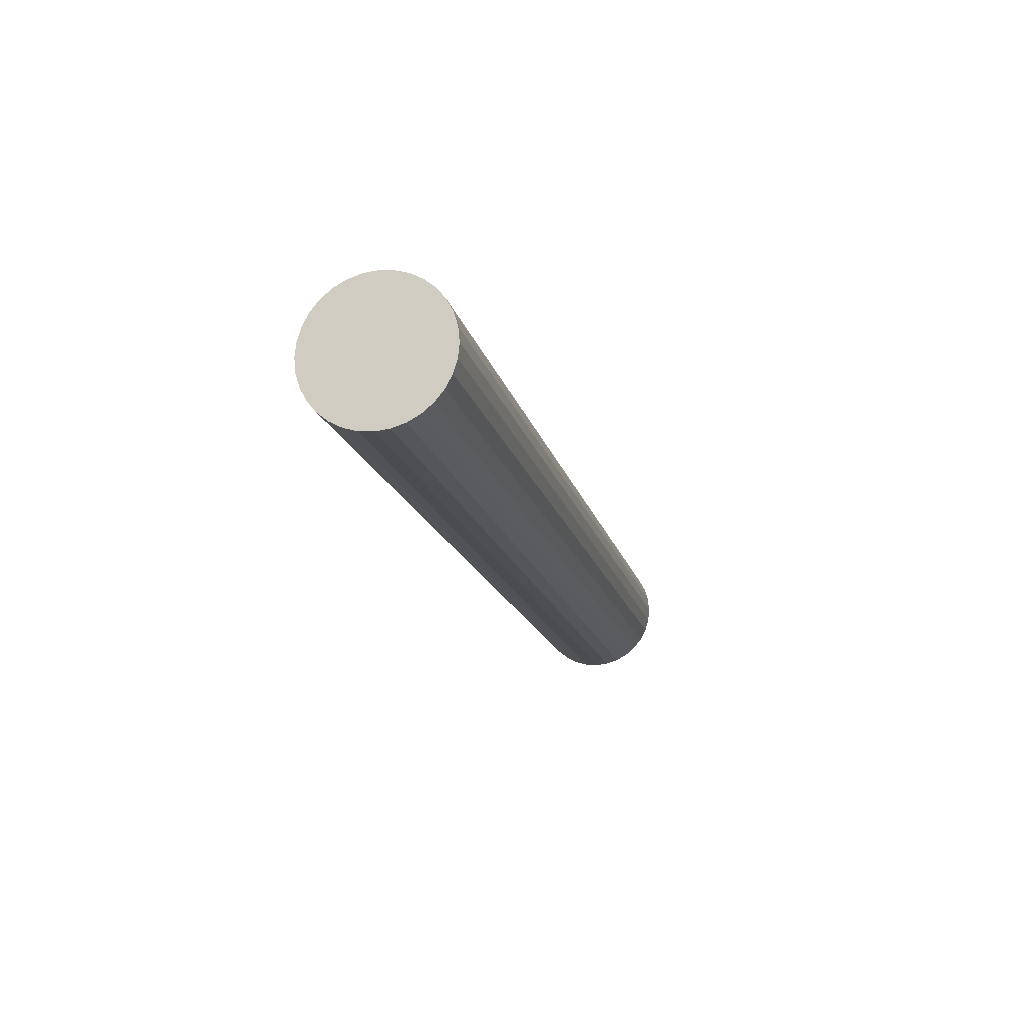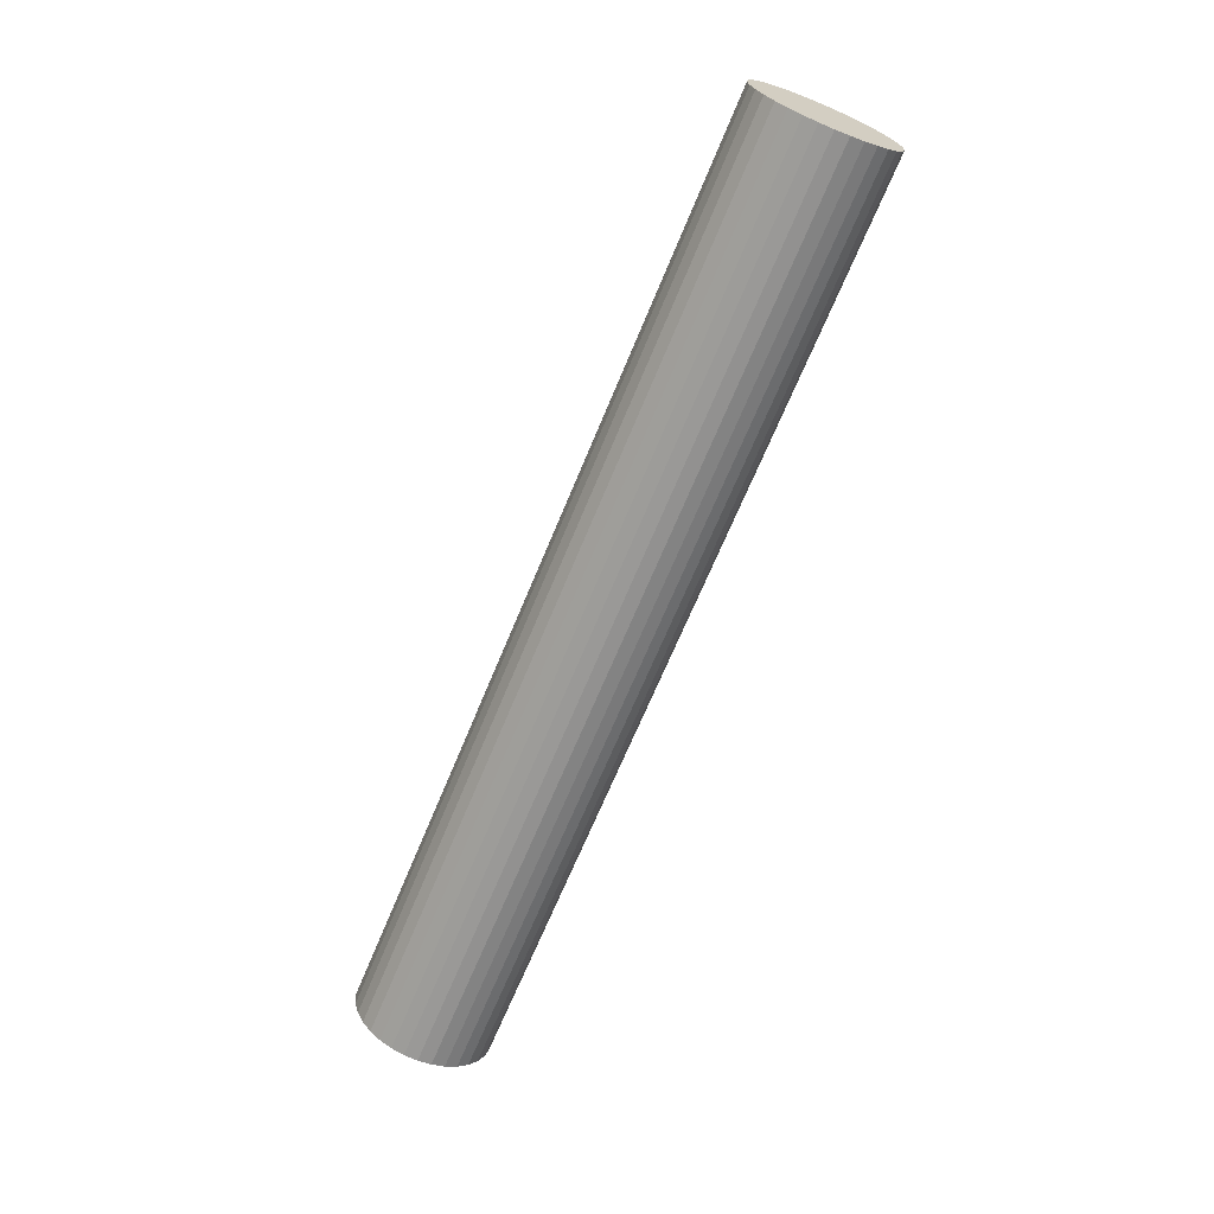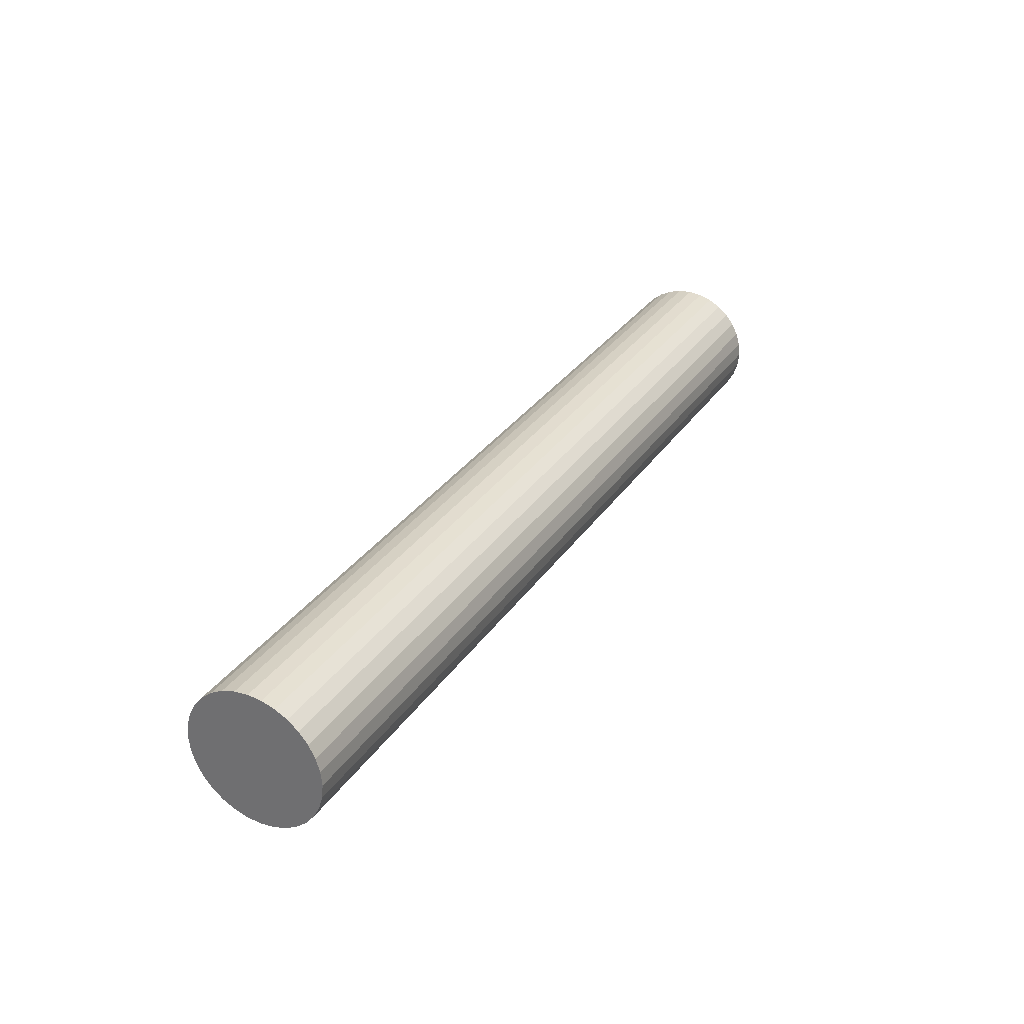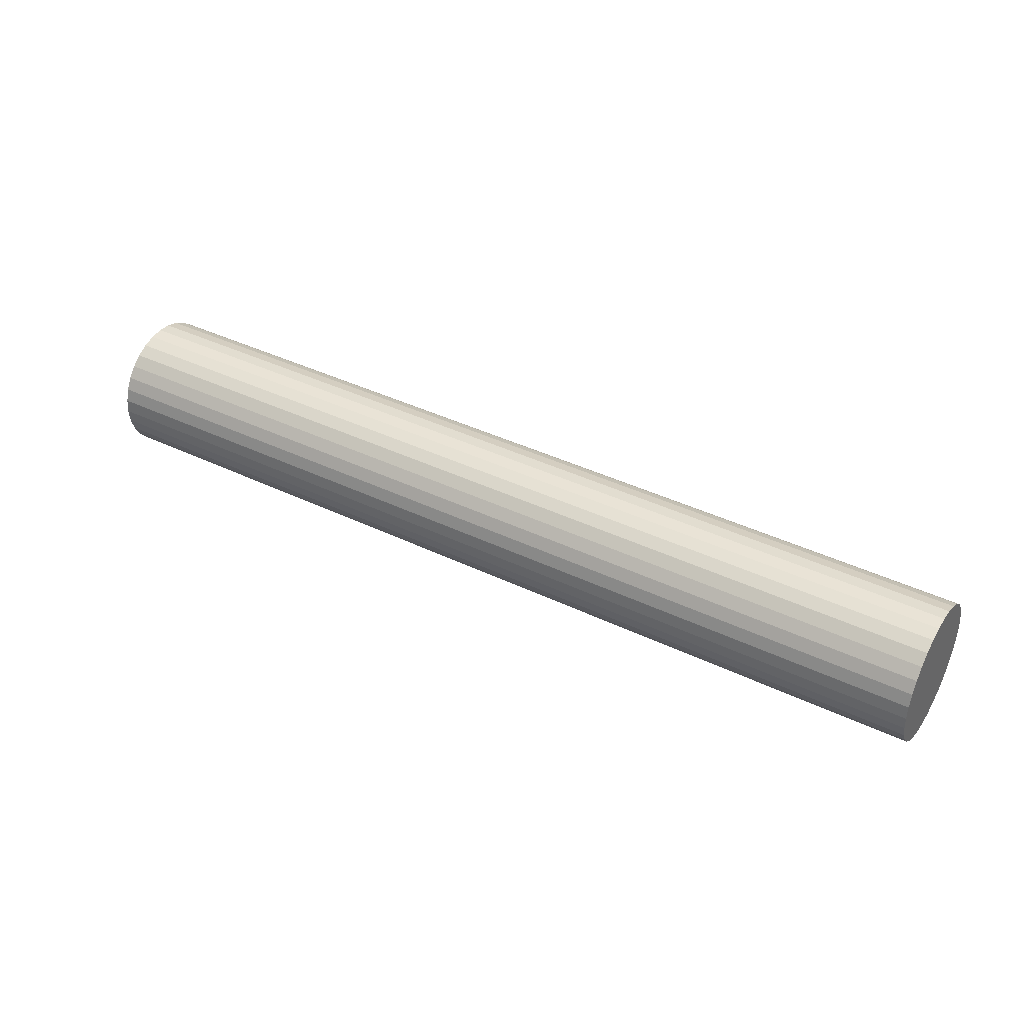
<metadata>
{"format":"obj","ext":"obj","renderer":"f3d","projection":"perspective","resolution":1024,"background":"white","views":[{"elev":-16.8,"azim":103.6,"up":"+Z"},{"elev":-67.8,"azim":-112.4,"up":"+Z"},{"elev":31.1,"azim":-61.8,"up":"+Y"},{"elev":39.5,"azim":31.0,"up":"+Z"}]}
</metadata>
<code>
o Cylinder_Cylinder.003
v -1 0 0
v 1 -0 0
v -1 0 -0.15
v 1 -0 -0.15
v -1 -0.02926 -0.1471
v 1 -0.02926 -0.1471
v -1 -0.0574 -0.1386
v 1 -0.0574 -0.1386
v -1 -0.08334 -0.1247
v 1 -0.08334 -0.1247
v -1 -0.1061 -0.1061
v 1 -0.1061 -0.1061
v -1 -0.1247 -0.08334
v 1 -0.1247 -0.08334
v -1 -0.1386 -0.0574
v 1 -0.1386 -0.0574
v -1 -0.1471 -0.02926
v 1 -0.1471 -0.02926
v -1 -0.15 -0
v 1 -0.15 -0
v -1 -0.1471 0.02926
v 1 -0.1471 0.02926
v -1 -0.1386 0.0574
v 1 -0.1386 0.0574
v -1 -0.1247 0.08334
v 1 -0.1247 0.08334
v -1 -0.1061 0.1061
v 1 -0.1061 0.1061
v -1 -0.08334 0.1247
v 1 -0.08334 0.1247
v -1 -0.0574 0.1386
v 1 -0.0574 0.1386
v -1 -0.02926 0.1471
v 1 -0.02926 0.1471
v -1 0 0.15
v 1 0 0.15
v -1 0.02926 0.1471
v 1 0.02926 0.1471
v -1 0.0574 0.1386
v 1 0.0574 0.1386
v -1 0.08334 0.1247
v 1 0.08334 0.1247
v -1 0.1061 0.1061
v 1 0.1061 0.1061
v -1 0.1247 0.08334
v 1 0.1247 0.08334
v -1 0.1386 0.0574
v 1 0.1386 0.0574
v -1 0.1471 0.02926
v 1 0.1471 0.02926
v -1 0.15 -0
v 1 0.15 -0
v -1 0.1471 -0.02926
v 1 0.1471 -0.02926
v -1 0.1386 -0.0574
v 1 0.1386 -0.0574
v -1 0.1247 -0.08334
v 1 0.1247 -0.08334
v -1 0.1061 -0.1061
v 1 0.1061 -0.1061
v -1 0.08334 -0.1247
v 1 0.08334 -0.1247
v -1 0.0574 -0.1386
v 1 0.0574 -0.1386
v -1 0.02926 -0.1471
v 1 0.02926 -0.1471
v 0 0 -0.15
v -0 -0.02926 -0.1471
v -0 -0.0574 -0.1386
v -0 -0.08334 -0.1247
v -0 -0.1061 -0.1061
v -0 -0.1247 -0.08334
v -0 -0.1386 -0.0574
v -0 -0.1471 -0.02926
v -0 -0.15 -0
v -0 -0.1471 0.02926
v -0 -0.1386 0.0574
v -0 -0.1247 0.08334
v -0 -0.1061 0.1061
v -0 -0.08334 0.1247
v -0 -0.0574 0.1386
v -0 -0.02926 0.1471
v 0 0 0.15
v 0 0.02926 0.1471
v 0 0.0574 0.1386
v 0 0.08334 0.1247
v 0 0.1061 0.1061
v 0 0.1247 0.08334
v 0 0.1386 0.0574
v 0 0.1471 0.02926
v 0 0.15 -0
v 0 0.1471 -0.02926
v 0 0.1386 -0.0574
v 0 0.1247 -0.08334
v 0 0.1061 -0.1061
v 0 0.08334 -0.1247
v 0 0.0574 -0.1386
v 0 0.02926 -0.1471
v 0.5031 -0 -0.15
v 0.5031 -0.02926 -0.1471
v 0.5031 -0.0574 -0.1386
v 0.5031 -0.08334 -0.1247
v 0.5031 -0.1061 -0.1061
v 0.5031 -0.1247 -0.08334
v 0.5031 -0.1386 -0.0574
v 0.5031 -0.1471 -0.02926
v 0.5031 -0.15 -0
v 0.5031 -0.1471 0.02926
v 0.5031 -0.1386 0.0574
v 0.5031 -0.1247 0.08334
v 0.5031 -0.1061 0.1061
v 0.5031 -0.08334 0.1247
v 0.5031 -0.0574 0.1386
v 0.5031 -0.02926 0.1471
v 0.5031 0 0.15
v 0.5031 0.02926 0.1471
v 0.5031 0.0574 0.1386
v 0.5031 0.08334 0.1247
v 0.5031 0.1061 0.1061
v 0.5031 0.1247 0.08334
v 0.5031 0.1386 0.0574
v 0.5031 0.1471 0.02926
v 0.5031 0.15 -0
v 0.5031 0.1471 -0.02926
v 0.5031 0.1386 -0.0574
v 0.5031 0.1247 -0.08334
v 0.5031 0.1061 -0.1061
v 0.5031 0.08334 -0.1247
v 0.5031 0.0574 -0.1386
v 0.5031 0.02926 -0.1471
v 0.7515 -0 -0.15
v 0.7515 -0.02926 -0.1471
v 0.7515 -0.0574 -0.1386
v 0.7515 -0.08334 -0.1247
v 0.7515 -0.1061 -0.1061
v 0.7515 -0.1247 -0.08334
v 0.7515 -0.1386 -0.0574
v 0.7515 -0.1471 -0.02926
v 0.7515 -0.15 -0
v 0.7515 -0.1471 0.02926
v 0.7515 -0.1386 0.0574
v 0.7515 -0.1247 0.08334
v 0.7515 -0.1061 0.1061
v 0.7515 -0.08334 0.1247
v 0.7515 -0.0574 0.1386
v 0.7515 -0.02926 0.1471
v 0.7515 0 0.15
v 0.7515 0.02926 0.1471
v 0.7515 0.0574 0.1386
v 0.7515 0.08334 0.1247
v 0.7515 0.1061 0.1061
v 0.7515 0.1247 0.08334
v 0.7515 0.1386 0.0574
v 0.7515 0.1471 0.02926
v 0.7515 0.15 -0
v 0.7515 0.1471 -0.02926
v 0.7515 0.1386 -0.0574
v 0.7515 0.1247 -0.08334
v 0.7515 0.1061 -0.1061
v 0.7515 0.08334 -0.1247
v 0.7515 0.0574 -0.1386
v 0.7515 0.02926 -0.1471
v 0.2457 -0.02926 -0.1471
v 0.2457 -0.0574 -0.1386
v 0.2457 -0.08334 -0.1247
v 0.2457 -0.1061 -0.1061
v 0.2457 -0.1247 -0.08334
v 0.2457 -0.1386 -0.0574
v 0.2457 -0.1471 -0.02926
v 0.2457 -0.15 -0
v 0.2457 -0.1471 0.02926
v 0.2457 -0.1386 0.0574
v 0.2457 -0.1247 0.08334
v 0.2457 -0.1061 0.1061
v 0.2457 -0.08334 0.1247
v 0.2457 -0.0574 0.1386
v 0.2457 -0.02926 0.1471
v 0.2457 0 0.15
v 0.2457 0.02926 0.1471
v 0.2457 0.0574 0.1386
v 0.2457 0.08334 0.1247
v 0.2457 0.1061 0.1061
v 0.2457 0.1247 0.08334
v 0.2457 0.1386 0.0574
v 0.2457 0.1471 0.02926
v 0.2457 0.15 -0
v 0.2457 0.1471 -0.02926
v 0.2457 0.1386 -0.0574
v 0.2457 0.1247 -0.08334
v 0.2457 0.1061 -0.1061
v 0.2457 0.08334 -0.1247
v 0.2457 0.0574 -0.1386
v 0.2457 0.02926 -0.1471
v 0.2457 -0 -0.15
v -0.5 -0.02926 -0.1471
v -0.5 -0.0574 -0.1386
v -0.5 -0.08334 -0.1247
v -0.5 -0.1061 -0.1061
v -0.5 -0.1247 -0.08334
v -0.5 -0.1386 -0.0574
v -0.5 -0.1471 -0.02926
v -0.5 -0.15 -0
v -0.5 -0.1471 0.02926
v -0.5 -0.1386 0.0574
v -0.5 -0.1247 0.08334
v -0.5 -0.1061 0.1061
v -0.5 -0.08334 0.1247
v -0.5 -0.0574 0.1386
v -0.5 -0.02926 0.1471
v -0.5 0 0.15
v -0.5 0.02926 0.1471
v -0.5 0.0574 0.1386
v -0.5 0.08334 0.1247
v -0.5 0.1061 0.1061
v -0.5 0.1247 0.08334
v -0.5 0.1386 0.0574
v -0.5 0.1471 0.02926
v -0.5 0.15 -0
v -0.5 0.1471 -0.02926
v -0.5 0.1386 -0.0574
v -0.5 0.1247 -0.08334
v -0.5 0.1061 -0.1061
v -0.5 0.08334 -0.1247
v -0.5 0.0574 -0.1386
v -0.5 0.02926 -0.1471
v -0.5 0 -0.15
v -0.25 0 -0.15
v -0.25 -0.02926 -0.1471
v -0.25 -0.0574 -0.1386
v -0.25 -0.08334 -0.1247
v -0.25 -0.1061 -0.1061
v -0.25 -0.1247 -0.08334
v -0.25 -0.1386 -0.0574
v -0.25 -0.1471 -0.02926
v -0.25 -0.15 -0
v -0.25 -0.1471 0.02926
v -0.25 -0.1386 0.0574
v -0.25 -0.1247 0.08334
v -0.25 -0.1061 0.1061
v -0.25 -0.08334 0.1247
v -0.25 -0.0574 0.1386
v -0.25 -0.02926 0.1471
v -0.25 0 0.15
v -0.25 0.02926 0.1471
v -0.25 0.0574 0.1386
v -0.25 0.08334 0.1247
v -0.25 0.1061 0.1061
v -0.25 0.1247 0.08334
v -0.25 0.1386 0.0574
v -0.25 0.1471 0.02926
v -0.25 0.15 -0
v -0.25 0.1471 -0.02926
v -0.25 0.1386 -0.0574
v -0.25 0.1247 -0.08334
v -0.25 0.1061 -0.1061
v -0.25 0.08334 -0.1247
v -0.25 0.0574 -0.1386
v -0.25 0.02926 -0.1471
v -0.75 -0.02926 -0.1471
v -0.75 -0.0574 -0.1386
v -0.75 -0.08334 -0.1247
v -0.75 -0.1061 -0.1061
v -0.75 -0.1247 -0.08334
v -0.75 -0.1386 -0.0574
v -0.75 -0.1471 -0.02926
v -0.75 -0.15 -0
v -0.75 -0.1471 0.02926
v -0.75 -0.1386 0.0574
v -0.75 -0.1247 0.08334
v -0.75 -0.1061 0.1061
v -0.75 -0.08334 0.1247
v -0.75 -0.0574 0.1386
v -0.75 -0.02926 0.1471
v -0.75 0 0.15
v -0.75 0.02926 0.1471
v -0.75 0.0574 0.1386
v -0.75 0.08334 0.1247
v -0.75 0.1061 0.1061
v -0.75 0.1247 0.08334
v -0.75 0.1386 0.0574
v -0.75 0.1471 0.02926
v -0.75 0.15 -0
v -0.75 0.1471 -0.02926
v -0.75 0.1386 -0.0574
v -0.75 0.1247 -0.08334
v -0.75 0.1061 -0.1061
v -0.75 0.08334 -0.1247
v -0.75 0.0574 -0.1386
v -0.75 0.02926 -0.1471
v -0.75 0 -0.15
f 1 3 5
f 2 6 4
f 4 132 131
f 1 5 7
f 2 8 6
f 6 133 132
f 1 7 9
f 2 10 8
f 8 134 133
f 1 9 11
f 2 12 10
f 10 135 134
f 1 11 13
f 2 14 12
f 12 136 135
f 1 13 15
f 2 16 14
f 14 137 136
f 1 15 17
f 2 18 16
f 16 138 137
f 1 17 19
f 2 20 18
f 18 139 138
f 1 19 21
f 2 22 20
f 20 140 139
f 1 21 23
f 2 24 22
f 22 141 140
f 1 23 25
f 2 26 24
f 24 142 141
f 1 25 27
f 2 28 26
f 26 143 142
f 1 27 29
f 2 30 28
f 28 144 143
f 1 29 31
f 2 32 30
f 30 145 144
f 1 31 33
f 2 34 32
f 32 146 145
f 1 33 35
f 2 36 34
f 34 147 146
f 1 35 37
f 2 38 36
f 36 148 147
f 1 37 39
f 2 40 38
f 38 149 148
f 1 39 41
f 2 42 40
f 40 150 149
f 1 41 43
f 2 44 42
f 42 151 150
f 1 43 45
f 2 46 44
f 44 152 151
f 1 45 47
f 2 48 46
f 46 153 152
f 1 47 49
f 2 50 48
f 48 154 153
f 1 49 51
f 2 52 50
f 50 155 154
f 1 51 53
f 2 54 52
f 52 156 155
f 1 53 55
f 2 56 54
f 54 157 156
f 1 55 57
f 2 58 56
f 56 158 157
f 1 57 59
f 2 60 58
f 58 159 158
f 1 59 61
f 2 62 60
f 60 160 159
f 1 61 63
f 2 64 62
f 62 161 160
f 1 63 65
f 2 66 64
f 64 162 161
f 1 65 3
f 2 4 66
f 66 131 162
f 98 227 258
f 97 258 257
f 96 257 256
f 95 256 255
f 94 255 254
f 93 254 253
f 92 253 252
f 91 252 251
f 90 251 250
f 89 250 249
f 88 249 248
f 87 248 247
f 86 247 246
f 85 246 245
f 84 245 244
f 83 244 243
f 82 243 242
f 81 242 241
f 80 241 240
f 79 240 239
f 78 239 238
f 77 238 237
f 76 237 236
f 75 236 235
f 74 235 234
f 73 234 233
f 72 233 232
f 71 232 231
f 70 231 230
f 69 230 229
f 68 229 228
f 67 228 227
f 130 194 193
f 129 193 192
f 128 192 191
f 127 191 190
f 126 190 189
f 125 189 188
f 124 188 187
f 123 187 186
f 122 186 185
f 121 185 184
f 120 184 183
f 119 183 182
f 118 182 181
f 117 181 180
f 116 180 179
f 115 179 178
f 114 178 177
f 113 177 176
f 112 176 175
f 111 175 174
f 110 174 173
f 109 173 172
f 108 172 171
f 107 171 170
f 106 170 169
f 105 169 168
f 104 168 167
f 103 167 166
f 102 166 165
f 101 165 164
f 100 164 163
f 99 163 194
f 162 99 130
f 161 130 129
f 160 129 128
f 159 128 127
f 158 127 126
f 157 126 125
f 156 125 124
f 155 124 123
f 154 123 122
f 153 122 121
f 152 121 120
f 151 120 119
f 150 119 118
f 149 118 117
f 148 117 116
f 147 116 115
f 146 115 114
f 145 114 113
f 144 113 112
f 143 112 111
f 142 111 110
f 141 110 109
f 140 109 108
f 139 108 107
f 138 107 106
f 137 106 105
f 136 105 104
f 135 104 103
f 134 103 102
f 133 102 101
f 132 101 100
f 131 100 99
f 194 68 67
f 163 69 68
f 164 70 69
f 165 71 70
f 166 72 71
f 167 73 72
f 168 74 73
f 169 75 74
f 170 76 75
f 171 77 76
f 172 78 77
f 173 79 78
f 174 80 79
f 175 81 80
f 176 82 81
f 177 83 82
f 178 84 83
f 179 85 84
f 180 86 85
f 181 87 86
f 182 88 87
f 183 89 88
f 184 90 89
f 185 91 90
f 186 92 91
f 187 93 92
f 188 94 93
f 189 95 94
f 190 96 95
f 191 97 96
f 192 98 97
f 193 67 98
f 226 259 290
f 195 260 259
f 196 261 260
f 197 262 261
f 198 263 262
f 199 264 263
f 200 265 264
f 201 266 265
f 202 267 266
f 203 268 267
f 204 269 268
f 205 270 269
f 206 271 270
f 207 272 271
f 208 273 272
f 209 274 273
f 210 275 274
f 211 276 275
f 212 277 276
f 213 278 277
f 214 279 278
f 215 280 279
f 216 281 280
f 217 282 281
f 218 283 282
f 219 284 283
f 220 285 284
f 221 286 285
f 222 287 286
f 223 288 287
f 224 289 288
f 225 290 289
f 227 195 226
f 228 196 195
f 229 197 196
f 230 198 197
f 231 199 198
f 232 200 199
f 233 201 200
f 234 202 201
f 235 203 202
f 236 204 203
f 237 205 204
f 238 206 205
f 239 207 206
f 240 208 207
f 241 209 208
f 242 210 209
f 243 211 210
f 244 212 211
f 245 213 212
f 246 214 213
f 247 215 214
f 248 216 215
f 249 217 216
f 250 218 217
f 251 219 218
f 252 220 219
f 253 221 220
f 254 222 221
f 255 223 222
f 256 224 223
f 257 225 224
f 258 226 225
f 289 3 65
f 288 65 63
f 287 63 61
f 286 61 59
f 285 59 57
f 284 57 55
f 283 55 53
f 282 53 51
f 281 51 49
f 280 49 47
f 279 47 45
f 278 45 43
f 277 43 41
f 276 41 39
f 275 39 37
f 274 37 35
f 273 35 33
f 272 33 31
f 271 31 29
f 270 29 27
f 269 27 25
f 268 25 23
f 267 23 21
f 266 21 19
f 265 19 17
f 264 17 15
f 263 15 13
f 262 13 11
f 261 11 9
f 260 9 7
f 259 7 5
f 290 5 3
f 4 6 132
f 6 8 133
f 8 10 134
f 10 12 135
f 12 14 136
f 14 16 137
f 16 18 138
f 18 20 139
f 20 22 140
f 22 24 141
f 24 26 142
f 26 28 143
f 28 30 144
f 30 32 145
f 32 34 146
f 34 36 147
f 36 38 148
f 38 40 149
f 40 42 150
f 42 44 151
f 44 46 152
f 46 48 153
f 48 50 154
f 50 52 155
f 52 54 156
f 54 56 157
f 56 58 158
f 58 60 159
f 60 62 160
f 62 64 161
f 64 66 162
f 66 4 131
f 98 67 227
f 97 98 258
f 96 97 257
f 95 96 256
f 94 95 255
f 93 94 254
f 92 93 253
f 91 92 252
f 90 91 251
f 89 90 250
f 88 89 249
f 87 88 248
f 86 87 247
f 85 86 246
f 84 85 245
f 83 84 244
f 82 83 243
f 81 82 242
f 80 81 241
f 79 80 240
f 78 79 239
f 77 78 238
f 76 77 237
f 75 76 236
f 74 75 235
f 73 74 234
f 72 73 233
f 71 72 232
f 70 71 231
f 69 70 230
f 68 69 229
f 67 68 228
f 130 99 194
f 129 130 193
f 128 129 192
f 127 128 191
f 126 127 190
f 125 126 189
f 124 125 188
f 123 124 187
f 122 123 186
f 121 122 185
f 120 121 184
f 119 120 183
f 118 119 182
f 117 118 181
f 116 117 180
f 115 116 179
f 114 115 178
f 113 114 177
f 112 113 176
f 111 112 175
f 110 111 174
f 109 110 173
f 108 109 172
f 107 108 171
f 106 107 170
f 105 106 169
f 104 105 168
f 103 104 167
f 102 103 166
f 101 102 165
f 100 101 164
f 99 100 163
f 162 131 99
f 161 162 130
f 160 161 129
f 159 160 128
f 158 159 127
f 157 158 126
f 156 157 125
f 155 156 124
f 154 155 123
f 153 154 122
f 152 153 121
f 151 152 120
f 150 151 119
f 149 150 118
f 148 149 117
f 147 148 116
f 146 147 115
f 145 146 114
f 144 145 113
f 143 144 112
f 142 143 111
f 141 142 110
f 140 141 109
f 139 140 108
f 138 139 107
f 137 138 106
f 136 137 105
f 135 136 104
f 134 135 103
f 133 134 102
f 132 133 101
f 131 132 100
f 194 163 68
f 163 164 69
f 164 165 70
f 165 166 71
f 166 167 72
f 167 168 73
f 168 169 74
f 169 170 75
f 170 171 76
f 171 172 77
f 172 173 78
f 173 174 79
f 174 175 80
f 175 176 81
f 176 177 82
f 177 178 83
f 178 179 84
f 179 180 85
f 180 181 86
f 181 182 87
f 182 183 88
f 183 184 89
f 184 185 90
f 185 186 91
f 186 187 92
f 187 188 93
f 188 189 94
f 189 190 95
f 190 191 96
f 191 192 97
f 192 193 98
f 193 194 67
f 226 195 259
f 195 196 260
f 196 197 261
f 197 198 262
f 198 199 263
f 199 200 264
f 200 201 265
f 201 202 266
f 202 203 267
f 203 204 268
f 204 205 269
f 205 206 270
f 206 207 271
f 207 208 272
f 208 209 273
f 209 210 274
f 210 211 275
f 211 212 276
f 212 213 277
f 213 214 278
f 214 215 279
f 215 216 280
f 216 217 281
f 217 218 282
f 218 219 283
f 219 220 284
f 220 221 285
f 221 222 286
f 222 223 287
f 223 224 288
f 224 225 289
f 225 226 290
f 227 228 195
f 228 229 196
f 229 230 197
f 230 231 198
f 231 232 199
f 232 233 200
f 233 234 201
f 234 235 202
f 235 236 203
f 236 237 204
f 237 238 205
f 238 239 206
f 239 240 207
f 240 241 208
f 241 242 209
f 242 243 210
f 243 244 211
f 244 245 212
f 245 246 213
f 246 247 214
f 247 248 215
f 248 249 216
f 249 250 217
f 250 251 218
f 251 252 219
f 252 253 220
f 253 254 221
f 254 255 222
f 255 256 223
f 256 257 224
f 257 258 225
f 258 227 226
f 289 290 3
f 288 289 65
f 287 288 63
f 286 287 61
f 285 286 59
f 284 285 57
f 283 284 55
f 282 283 53
f 281 282 51
f 280 281 49
f 279 280 47
f 278 279 45
f 277 278 43
f 276 277 41
f 275 276 39
f 274 275 37
f 273 274 35
f 272 273 33
f 271 272 31
f 270 271 29
f 269 270 27
f 268 269 25
f 267 268 23
f 266 267 21
f 265 266 19
f 264 265 17
f 263 264 15
f 262 263 13
f 261 262 11
f 260 261 9
f 259 260 7
f 290 259 5

</code>
